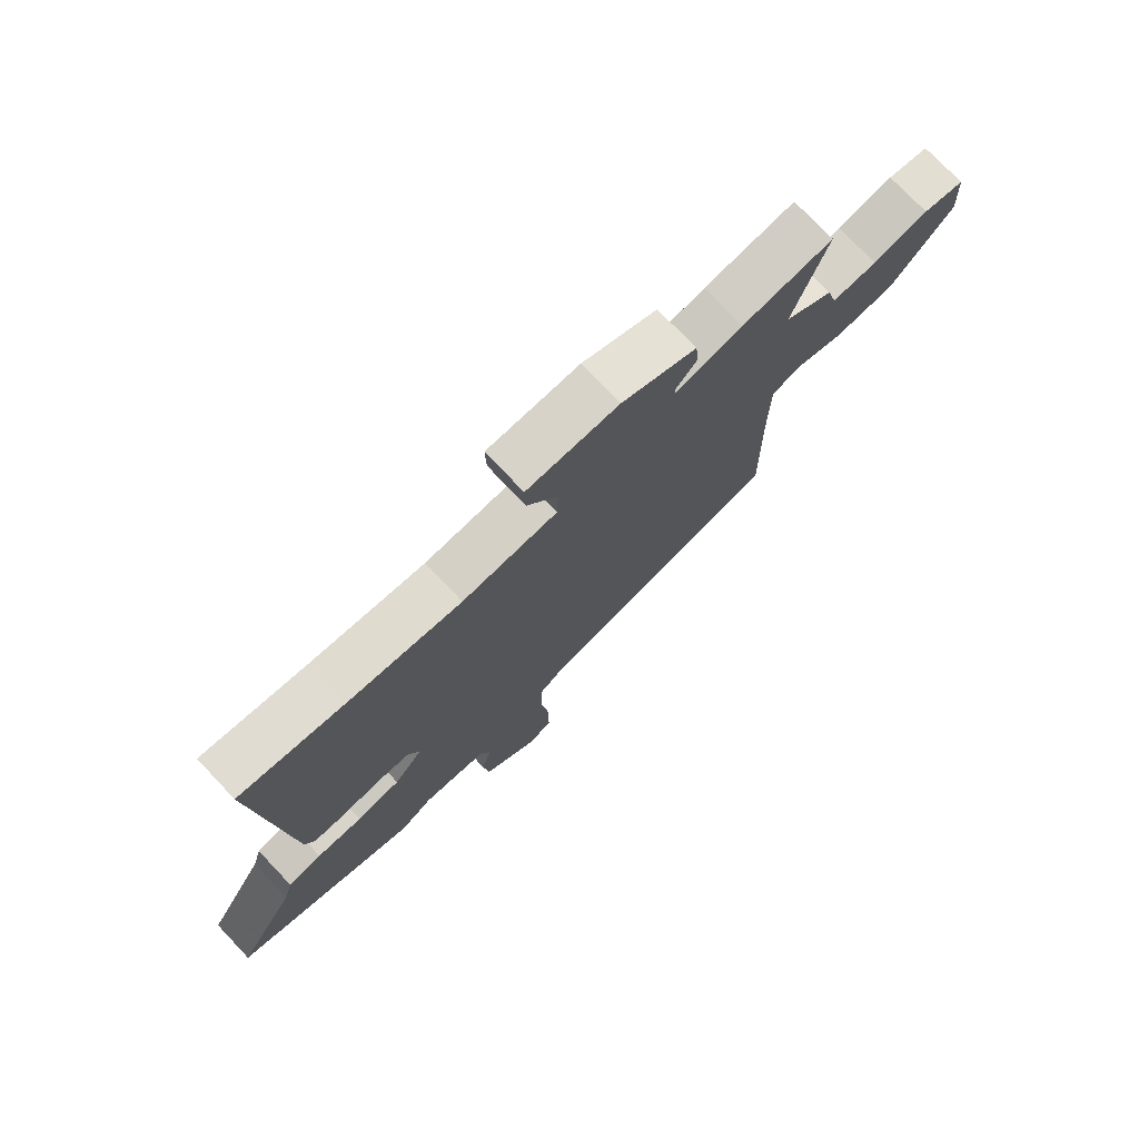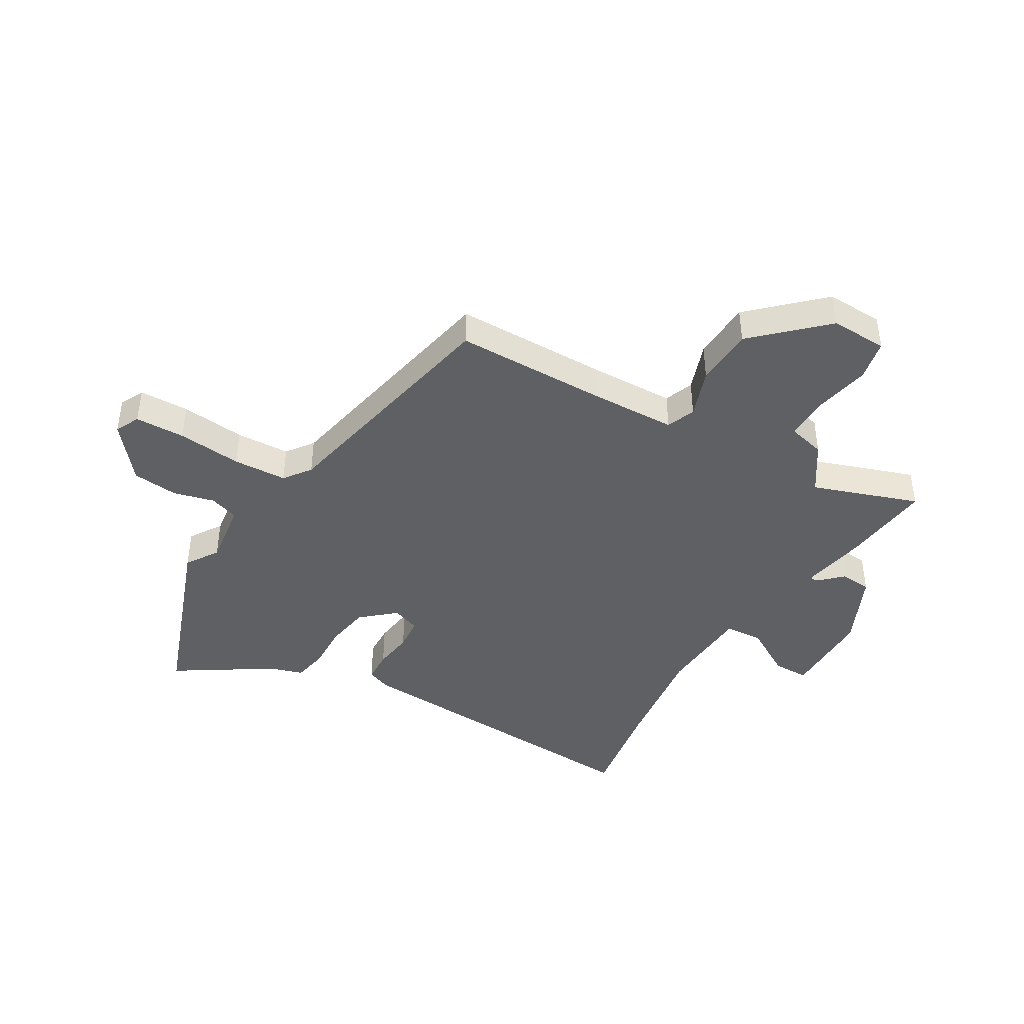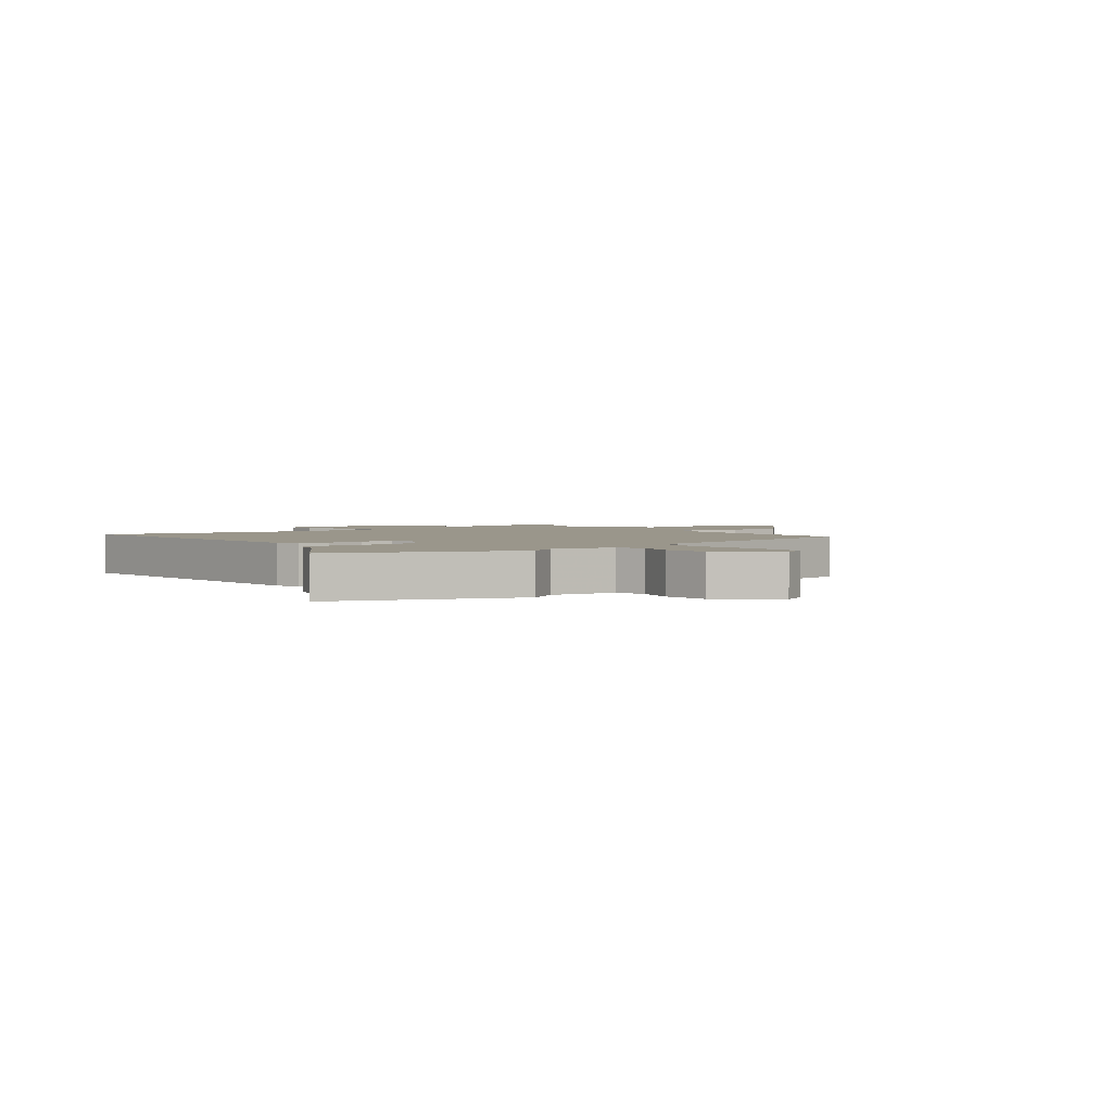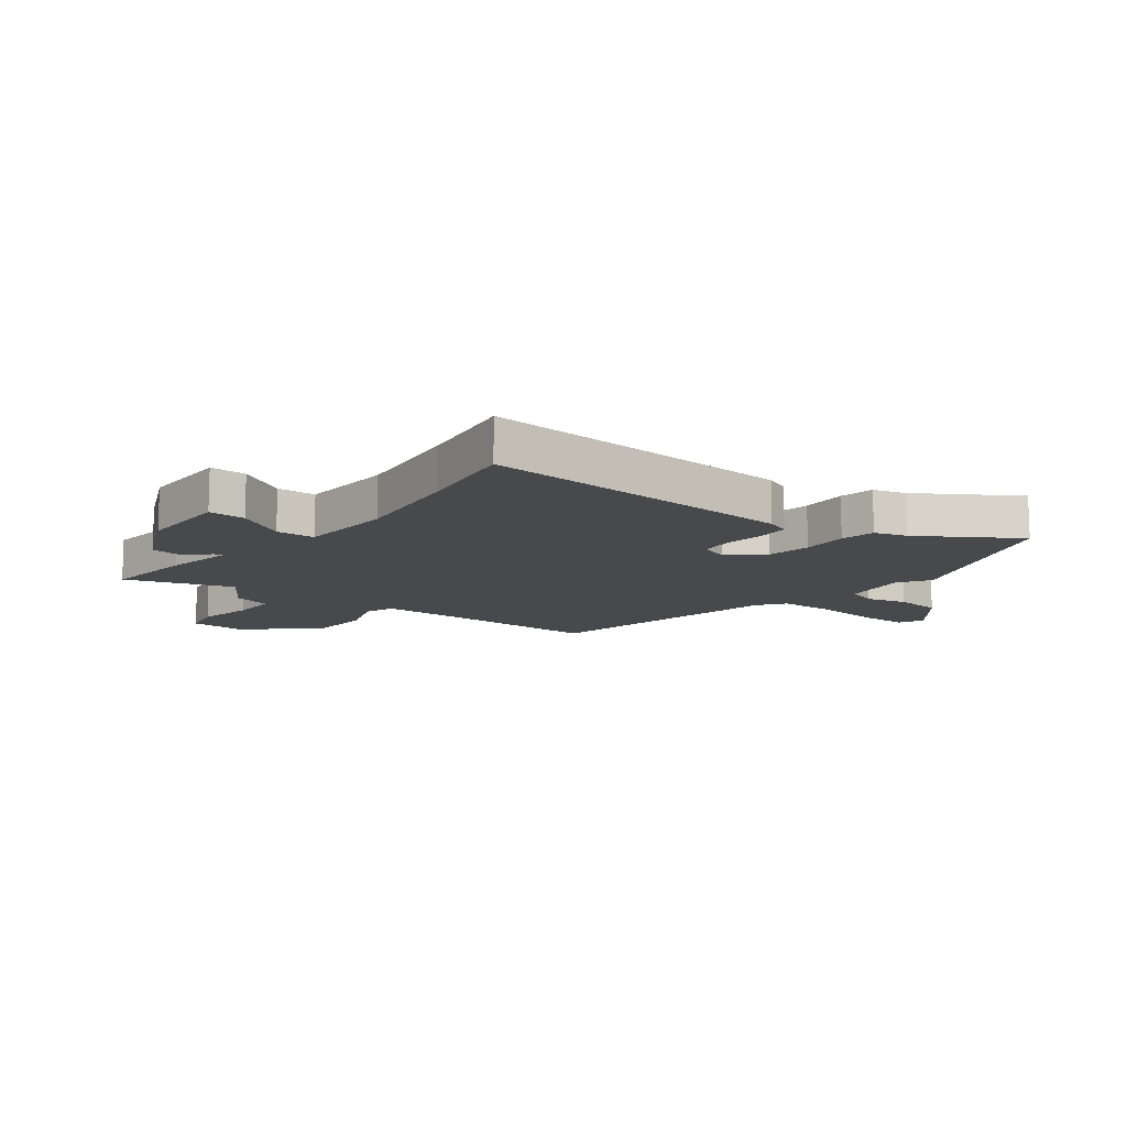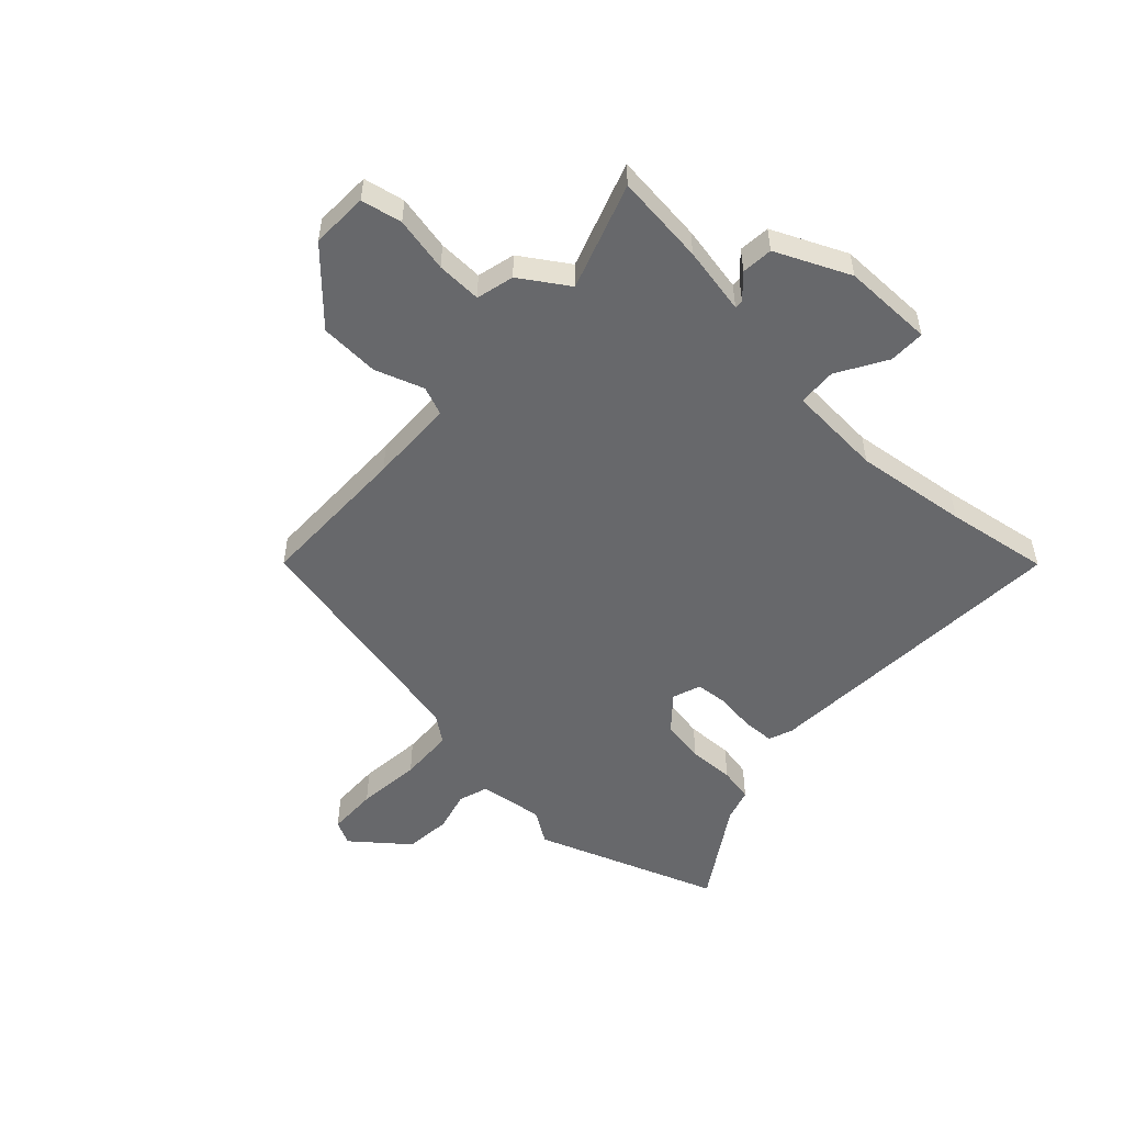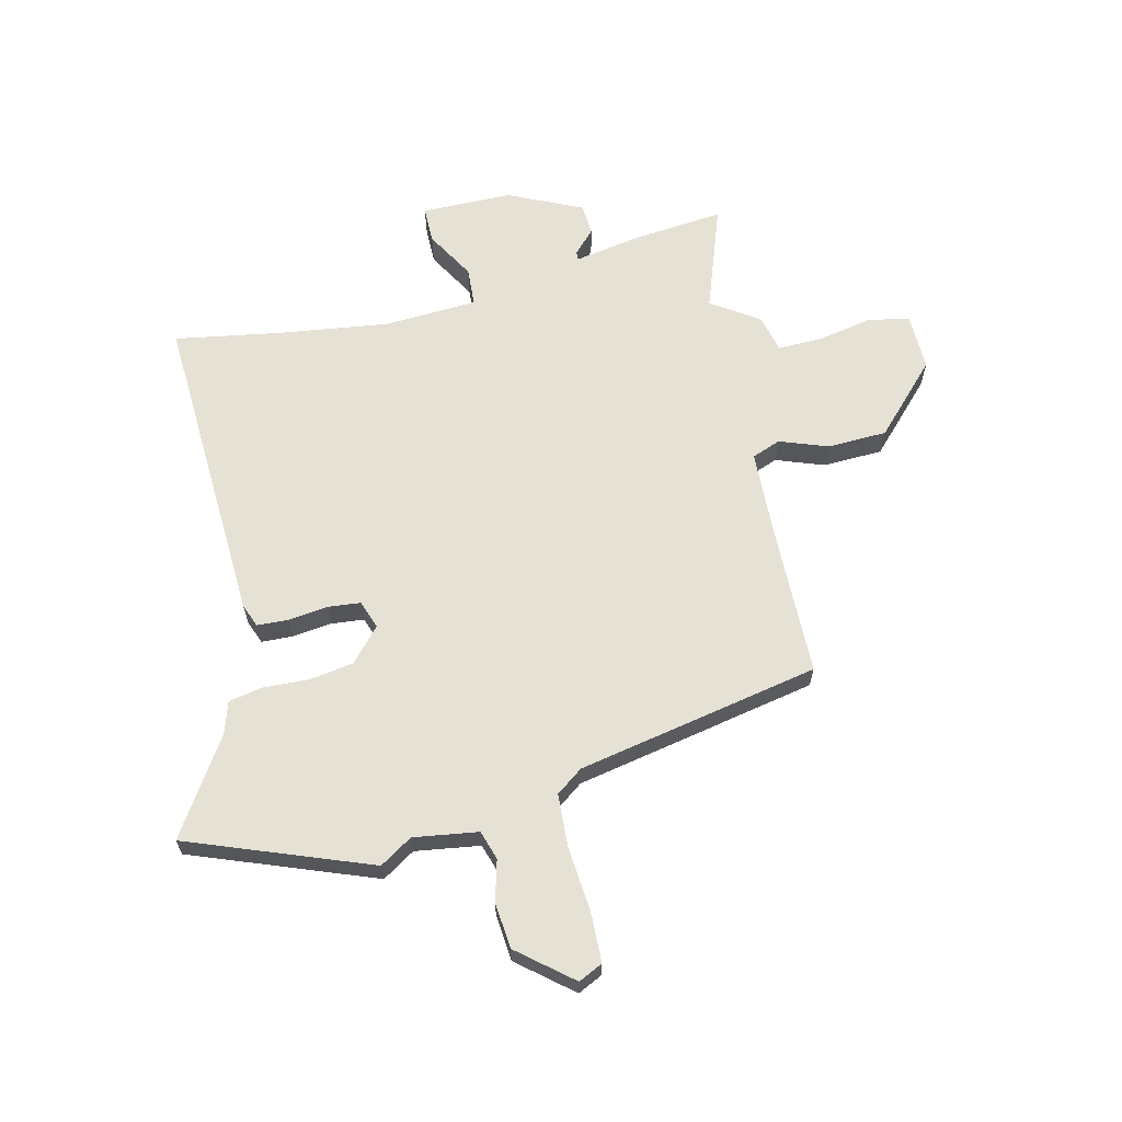
<metadata>
{"format":"obj","ext":"obj","renderer":"f3d","projection":"perspective","resolution":1024,"background":"white","views":[{"elev":75.4,"azim":136.5,"up":"+Z"},{"elev":-43.0,"azim":-119.1,"up":"+Y"},{"elev":2.4,"azim":144.0,"up":"+Y"},{"elev":-12.2,"azim":53.6,"up":"+Y"},{"elev":-52.5,"azim":-41.7,"up":"+Y"},{"elev":64.1,"azim":168.5,"up":"+Y"}]}
</metadata>
<code>
v 0.327 0.07 0.476
v 0.509 0.07 0.501
v 0.464 0.07 -0.056
v 0.447 0.07 -0.097
v 0.391 0.07 -0.098
v 0.322 0.07 -0.087
v 0.264 0.07 -0.091
v 0.245 0.07 -0.14
v 0.295 0.07 -0.2
v 0.372 0.07 -0.215
v 0.453 0.07 -0.214
v 0.513 0.07 -0.227
v 0.529 0.07 -0.284
v 0.632 0.07 -0.455
v 0.309 0.07 -0.565
v 0.253 0.07 -0.527
v 0.139 0.07 -0.54
v 0.121 0.07 -0.591
v 0.138 0.07 -0.663
v 0.128 0.07 -0.744
v 0.031 0.07 -0.819
v -0.011 0.07 -0.797
v -0.011 0.07 -0.709
v 0.003 0.07 -0.596
v 0.001 0.07 -0.501
v -0.045 0.07 -0.465
v -0.47 0.07 -0.367
v -0.466 0.07 -0.097
v -0.467 0.07 0.053
v -0.517 0.07 0.074
v -0.603 0.07 0.046
v -0.708 0.07 0.053
v -0.818 0.07 0.175
v -0.813 0.07 0.275
v -0.741 0.07 0.288
v -0.644 0.07 0.266
v -0.565 0.07 0.262
v -0.547 0.07 0.328
v -0.462 0.07 0.381
v -0.522 0.07 0.569
v -0.363 0.07 0.548
v -0.245 0.07 0.523
v -0.245 0.07 0.538
v -0.282 0.07 0.579
v -0.276 0.07 0.634
v -0.145 0.07 0.69
v 0.015 0.07 0.686
v 0.013 0.07 0.622
v -0.04 0.07 0.537
v -0.038 0.07 0.469
v 0.128 0.07 0.455
v 0.327 0 0.476
v 0.509 0 0.501
v 0.464 0 -0.056
v 0.447 0 -0.097
v 0.391 0 -0.098
v 0.322 0 -0.087
v 0.264 0 -0.091
v 0.245 0 -0.14
v 0.295 0 -0.2
v 0.372 0 -0.215
v 0.453 0 -0.214
v 0.513 0 -0.227
v 0.529 0 -0.284
v 0.632 0 -0.455
v 0.309 0 -0.565
v 0.253 0 -0.527
v 0.139 0 -0.54
v 0.121 0 -0.591
v 0.138 0 -0.663
v 0.128 0 -0.744
v 0.031 0 -0.819
v -0.011 0 -0.797
v -0.011 0 -0.709
v 0.003 0 -0.596
v 0.001 0 -0.501
v -0.045 0 -0.465
v -0.47 0 -0.367
v -0.466 0 -0.097
v -0.467 0 0.053
v -0.517 0 0.074
v -0.603 0 0.046
v -0.708 0 0.053
v -0.818 0 0.175
v -0.813 0 0.275
v -0.741 0 0.288
v -0.644 0 0.266
v -0.565 0 0.262
v -0.547 0 0.328
v -0.462 0 0.381
v -0.522 0 0.569
v -0.363 0 0.548
v -0.245 0 0.523
v -0.245 0 0.538
v -0.282 0 0.579
v -0.276 0 0.634
v -0.145 0 0.69
v 0.015 0 0.686
v 0.013 0 0.622
v -0.04 0 0.537
v -0.038 0 0.469
v 0.128 0 0.455
f 47 48 49
f 46 47 49
f 45 46 49
f 44 45 49
f 43 44 49
f 42 43 49 50
f 41 42 50
f 40 41 50
f 39 40 50
f 39 50 51
f 38 39 51
f 37 38 51
f 34 35 36
f 33 34 36
f 32 33 36
f 31 32 36
f 30 31 36
f 29 30 36 37
f 26 27 28
f 25 26 28 29
f 22 23 24
f 21 22 24
f 20 21 24
f 19 20 24
f 18 19 24
f 17 18 24 25
f 29 37 51
f 25 29 51
f 17 25 51
f 16 17 51
f 10 11 12 13
f 14 15 16
f 13 14 16
f 10 13 16
f 9 10 16
f 4 5 6
f 3 4 6
f 2 3 6
f 1 2 6
f 1 6 7
f 51 1 7 8
f 8 9 16
f 8 16 51
f 100 99 98
f 100 98 97
f 100 97 96
f 100 96 95
f 100 95 94
f 101 100 94 93
f 101 93 92
f 101 92 91
f 101 91 90
f 102 101 90
f 102 90 89
f 102 89 88
f 87 86 85
f 87 85 84
f 87 84 83
f 87 83 82
f 87 82 81
f 88 87 81 80
f 79 78 77
f 80 79 77 76
f 75 74 73
f 75 73 72
f 75 72 71
f 75 71 70
f 75 70 69
f 76 75 69 68
f 102 88 80
f 102 80 76
f 102 76 68
f 102 68 67
f 64 63 62 61
f 67 66 65
f 67 65 64
f 67 64 61
f 67 61 60
f 57 56 55
f 57 55 54
f 57 54 53
f 57 53 52
f 58 57 52
f 59 58 52 102
f 67 60 59
f 102 67 59
f 1 52 53 2
f 2 53 54 3
f 3 54 55 4
f 4 55 56 5
f 5 56 57 6
f 6 57 58 7
f 7 58 59 8
f 8 59 60 9
f 9 60 61 10
f 10 61 62 11
f 11 62 63 12
f 12 63 64 13
f 13 64 65 14
f 14 65 66 15
f 15 66 67 16
f 16 67 68 17
f 17 68 69 18
f 18 69 70 19
f 19 70 71 20
f 20 71 72 21
f 21 72 73 22
f 22 73 74 23
f 23 74 75 24
f 24 75 76 25
f 25 76 77 26
f 26 77 78 27
f 27 78 79 28
f 28 79 80 29
f 29 80 81 30
f 30 81 82 31
f 31 82 83 32
f 32 83 84 33
f 33 84 85 34
f 34 85 86 35
f 35 86 87 36
f 36 87 88 37
f 37 88 89 38
f 38 89 90 39
f 39 90 91 40
f 40 91 92 41
f 41 92 93 42
f 42 93 94 43
f 43 94 95 44
f 44 95 96 45
f 45 96 97 46
f 46 97 98 47
f 47 98 99 48
f 48 99 100 49
f 49 100 101 50
f 50 101 102 51
f 51 102 52 1

</code>
